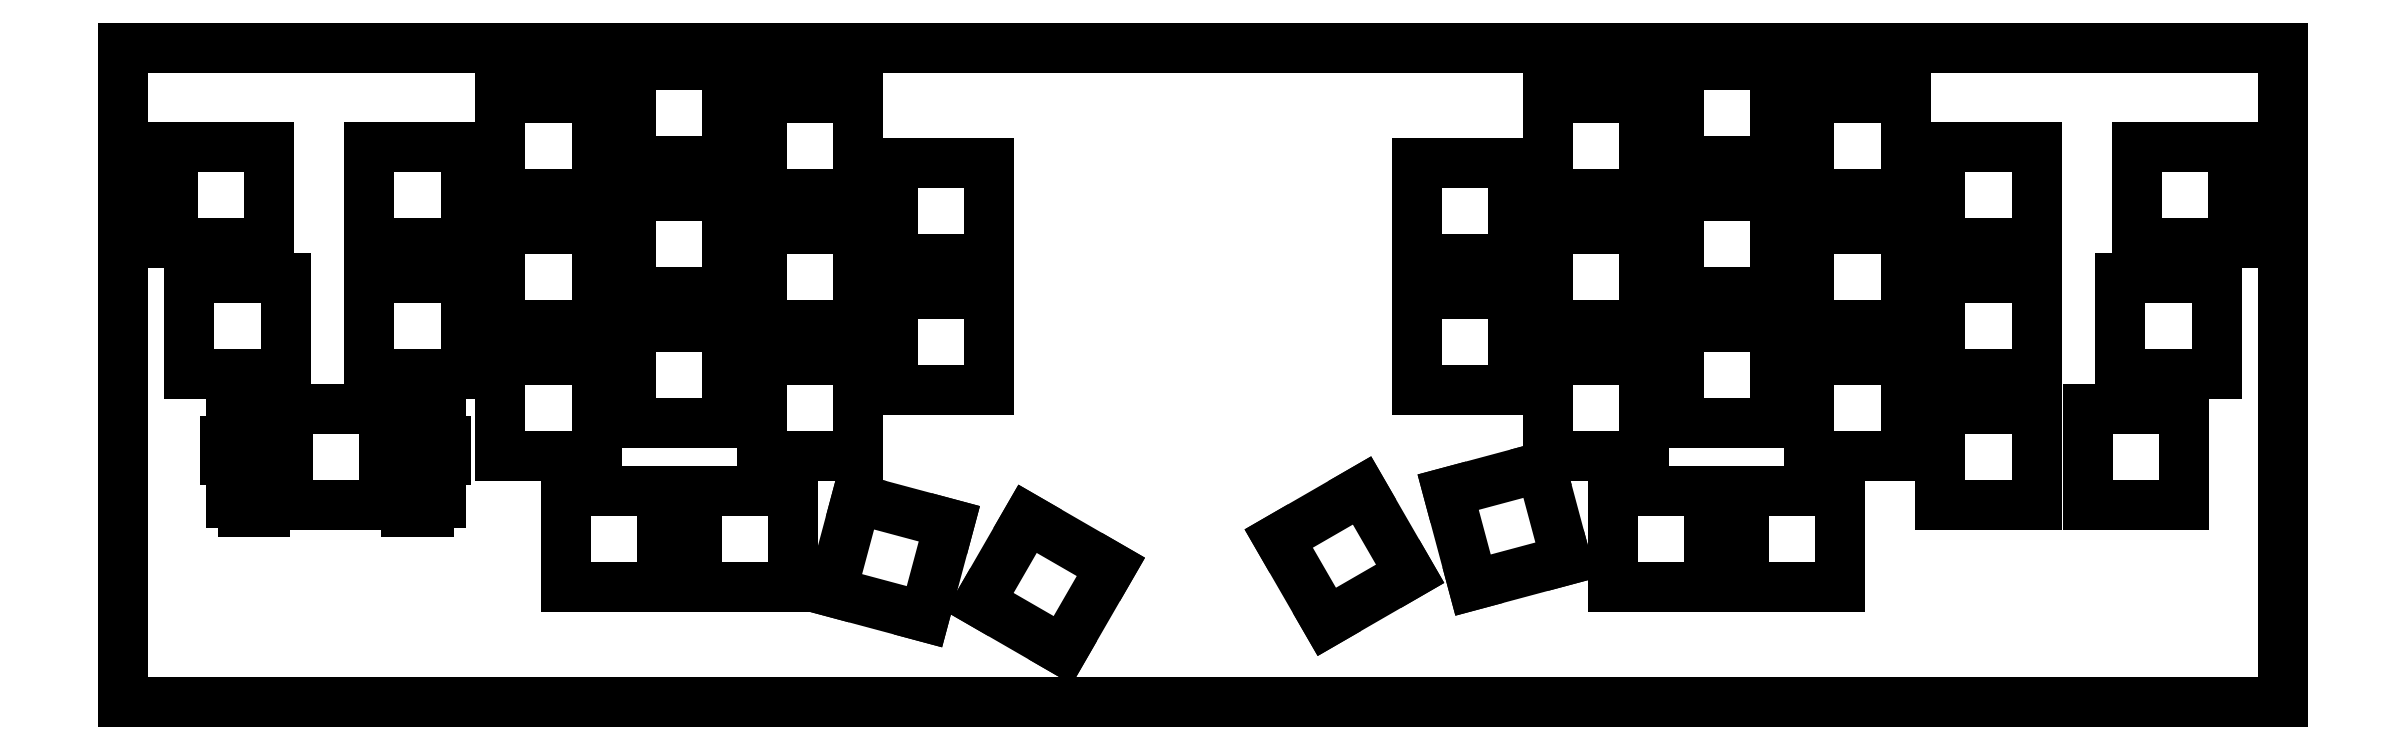
<metadata>
{"format":"dxf","ext":"dxf","renderer":"ezdxf+matplotlib","layout":"modelspace","background":"white","min_lineweight":24,"dpi":150}
</metadata>
<code>
0
SECTION
2
ENTITIES
0
LINE
8
0
10
0.09508
20
95.51
30
0
11
314.4
21
95.51
31
0
0
LINE
8
0
10
314.4
20
95.51
30
0
11
314.4
21
0.2577
31
0
0
LINE
8
0
10
314.4
20
0.2577
30
0
11
0.09508
21
0.2577
31
0
0
LINE
8
0
10
0.09508
20
0.2577
30
0
11
0.09508
21
95.51
31
0
0
LINE
8
0
10
124.7
20
14.83
30
0
11
136.9
21
7.833
31
0
0
LINE
8
0
10
136.9
20
7.833
30
0
11
143.9
21
19.96
31
0
0
LINE
8
0
10
143.9
20
19.96
30
0
11
131.7
21
26.96
31
0
0
LINE
8
0
10
131.7
20
26.96
30
0
11
124.7
21
14.83
31
0
0
LINE
8
0
10
168.3
20
24.08
30
0
11
175.3
21
11.96
31
0
0
LINE
8
0
10
175.3
20
11.96
30
0
11
187.4
21
18.96
31
0
0
LINE
8
0
10
187.4
20
18.96
30
0
11
180.4
21
31.08
31
0
0
LINE
8
0
10
180.4
20
31.08
30
0
11
168.3
21
24.08
31
0
0
LINE
8
0
10
103.2
20
16.33
30
0
11
116.7
21
12.71
31
0
0
LINE
8
0
10
116.7
20
12.71
30
0
11
120.3
21
26.23
31
0
0
LINE
8
0
10
120.3
20
26.23
30
0
11
106.8
21
29.85
31
0
0
LINE
8
0
10
106.8
20
29.85
30
0
11
103.2
21
16.33
31
0
0
LINE
8
0
10
64.53
20
31.07
30
0
11
78.53
21
31.07
31
0
0
LINE
8
0
10
78.53
20
31.07
30
0
11
78.53
21
17.07
31
0
0
LINE
8
0
10
78.53
20
17.07
30
0
11
64.53
21
17.07
31
0
0
LINE
8
0
10
64.53
20
17.07
30
0
11
64.53
21
31.07
31
0
0
LINE
8
0
10
83.58
20
31.07
30
0
11
97.58
21
31.07
31
0
0
LINE
8
0
10
97.58
20
31.07
30
0
11
97.58
21
17.07
31
0
0
LINE
8
0
10
97.58
20
17.07
30
0
11
83.58
21
17.07
31
0
0
LINE
8
0
10
83.58
20
17.07
30
0
11
83.58
21
31.07
31
0
0
LINE
8
0
10
216.9
20
31.07
30
0
11
230.9
21
31.07
31
0
0
LINE
8
0
10
230.9
20
31.07
30
0
11
230.9
21
17.07
31
0
0
LINE
8
0
10
230.9
20
17.07
30
0
11
216.9
21
17.07
31
0
0
LINE
8
0
10
216.9
20
17.07
30
0
11
216.9
21
31.07
31
0
0
LINE
8
0
10
236
20
31.07
30
0
11
250
21
31.07
31
0
0
LINE
8
0
10
250
20
31.07
30
0
11
250
21
17.07
31
0
0
LINE
8
0
10
250
20
17.07
30
0
11
236
21
17.07
31
0
0
LINE
8
0
10
236
20
17.07
30
0
11
236
21
31.07
31
0
0
LINE
8
0
10
192.9
20
30.83
30
0
11
196.6
21
17.31
31
0
0
LINE
8
0
10
196.6
20
17.31
30
0
11
210.1
21
20.93
31
0
0
LINE
8
0
10
210.1
20
20.93
30
0
11
206.5
21
34.46
31
0
0
LINE
8
0
10
206.5
20
34.46
30
0
11
192.9
21
30.83
31
0
0
LINE
8
0
10
24.05
20
42.98
30
0
11
24.05
21
38.28
31
0
0
LINE
8
0
10
24.05
20
38.28
30
0
11
22.53
21
38.28
31
0
0
LINE
8
0
10
22.53
20
38.28
30
0
11
22.53
21
41.51
31
0
0
LINE
8
0
10
22.53
20
41.51
30
0
11
15.78
21
41.51
31
0
0
LINE
8
0
10
15.78
20
41.51
30
0
11
15.78
21
38.28
31
0
0
LINE
8
0
10
15.78
20
38.28
30
0
11
14.95
21
38.28
31
0
0
LINE
8
0
10
14.95
20
38.28
30
0
11
14.95
21
35.48
31
0
0
LINE
8
0
10
14.95
20
35.48
30
0
11
15.78
21
35.48
31
0
0
LINE
8
0
10
15.78
20
35.48
30
0
11
15.78
21
29.21
31
0
0
LINE
8
0
10
15.78
20
29.21
30
0
11
17.5
21
29.21
31
0
0
LINE
8
0
10
17.5
20
29.21
30
0
11
17.5
21
28.01
31
0
0
LINE
8
0
10
17.5
20
28.01
30
0
11
20.8
21
28.01
31
0
0
LINE
8
0
10
20.8
20
28.01
30
0
11
20.8
21
29.21
31
0
0
LINE
8
0
10
20.8
20
29.21
30
0
11
22.53
21
29.21
31
0
0
LINE
8
0
10
22.53
20
29.21
30
0
11
22.53
21
33.68
31
0
0
LINE
8
0
10
22.53
20
33.68
30
0
11
24.05
21
33.68
31
0
0
LINE
8
0
10
24.05
20
33.68
30
0
11
24.05
21
28.98
31
0
0
LINE
8
0
10
24.05
20
28.98
30
0
11
38.05
21
28.98
31
0
0
LINE
8
0
10
38.05
20
28.98
30
0
11
38.05
21
33.68
31
0
0
LINE
8
0
10
38.05
20
33.68
30
0
11
39.58
21
33.68
31
0
0
LINE
8
0
10
39.58
20
33.68
30
0
11
39.58
21
29.21
31
0
0
LINE
8
0
10
39.58
20
29.21
30
0
11
41.3
21
29.21
31
0
0
LINE
8
0
10
41.3
20
29.21
30
0
11
41.3
21
28.01
31
0
0
LINE
8
0
10
41.3
20
28.01
30
0
11
44.6
21
28.01
31
0
0
LINE
8
0
10
44.6
20
28.01
30
0
11
44.6
21
29.21
31
0
0
LINE
8
0
10
44.6
20
29.21
30
0
11
46.33
21
29.21
31
0
0
LINE
8
0
10
46.33
20
29.21
30
0
11
46.33
21
35.48
31
0
0
LINE
8
0
10
46.33
20
35.48
30
0
11
47.15
21
35.48
31
0
0
LINE
8
0
10
47.15
20
35.48
30
0
11
47.15
21
38.28
31
0
0
LINE
8
0
10
47.15
20
38.28
30
0
11
46.33
21
38.28
31
0
0
LINE
8
0
10
46.33
20
38.28
30
0
11
46.33
21
41.51
31
0
0
LINE
8
0
10
46.33
20
41.51
30
0
11
39.58
21
41.51
31
0
0
LINE
8
0
10
39.58
20
41.51
30
0
11
39.58
21
38.28
31
0
0
LINE
8
0
10
39.58
20
38.28
30
0
11
38.05
21
38.28
31
0
0
LINE
8
0
10
38.05
20
38.28
30
0
11
38.05
21
42.98
31
0
0
LINE
8
0
10
38.05
20
42.98
30
0
11
24.05
21
42.98
31
0
0
LINE
8
0
10
264.6
20
42.98
30
0
11
278.6
21
42.98
31
0
0
LINE
8
0
10
278.6
20
42.98
30
0
11
278.6
21
28.98
31
0
0
LINE
8
0
10
278.6
20
28.98
30
0
11
264.6
21
28.98
31
0
0
LINE
8
0
10
264.6
20
28.98
30
0
11
264.6
21
42.98
31
0
0
LINE
8
0
10
286
20
42.98
30
0
11
300
21
42.98
31
0
0
LINE
8
0
10
300
20
42.98
30
0
11
300
21
28.98
31
0
0
LINE
8
0
10
300
20
28.98
30
0
11
286
21
28.98
31
0
0
LINE
8
0
10
286
20
28.98
30
0
11
286
21
42.98
31
0
0
LINE
8
0
10
55.01
20
50.12
30
0
11
69.01
21
50.12
31
0
0
LINE
8
0
10
69.01
20
50.12
30
0
11
69.01
21
36.12
31
0
0
LINE
8
0
10
69.01
20
36.12
30
0
11
55.01
21
36.12
31
0
0
LINE
8
0
10
55.01
20
36.12
30
0
11
55.01
21
50.12
31
0
0
LINE
8
0
10
93.11
20
50.12
30
0
11
107.1
21
50.12
31
0
0
LINE
8
0
10
107.1
20
50.12
30
0
11
107.1
21
36.12
31
0
0
LINE
8
0
10
107.1
20
36.12
30
0
11
93.11
21
36.12
31
0
0
LINE
8
0
10
93.11
20
36.12
30
0
11
93.11
21
50.12
31
0
0
LINE
8
0
10
207.4
20
50.12
30
0
11
221.4
21
50.12
31
0
0
LINE
8
0
10
221.4
20
50.12
30
0
11
221.4
21
36.12
31
0
0
LINE
8
0
10
221.4
20
36.12
30
0
11
207.4
21
36.12
31
0
0
LINE
8
0
10
207.4
20
36.12
30
0
11
207.4
21
50.12
31
0
0
LINE
8
0
10
245.5
20
50.12
30
0
11
259.5
21
50.12
31
0
0
LINE
8
0
10
259.5
20
50.12
30
0
11
259.5
21
36.12
31
0
0
LINE
8
0
10
259.5
20
36.12
30
0
11
245.5
21
36.12
31
0
0
LINE
8
0
10
245.5
20
36.12
30
0
11
245.5
21
50.12
31
0
0
LINE
8
0
10
74.06
20
54.88
30
0
11
88.06
21
54.88
31
0
0
LINE
8
0
10
88.06
20
54.88
30
0
11
88.06
21
40.88
31
0
0
LINE
8
0
10
88.06
20
40.88
30
0
11
74.06
21
40.88
31
0
0
LINE
8
0
10
74.06
20
40.88
30
0
11
74.06
21
54.88
31
0
0
LINE
8
0
10
226.5
20
54.88
30
0
11
240.5
21
54.88
31
0
0
LINE
8
0
10
240.5
20
54.88
30
0
11
240.5
21
40.88
31
0
0
LINE
8
0
10
240.5
20
40.88
30
0
11
226.5
21
40.88
31
0
0
LINE
8
0
10
226.5
20
40.88
30
0
11
226.5
21
54.88
31
0
0
LINE
8
0
10
112.2
20
59.65
30
0
11
126.2
21
59.65
31
0
0
LINE
8
0
10
126.2
20
59.65
30
0
11
126.2
21
45.65
31
0
0
LINE
8
0
10
126.2
20
45.65
30
0
11
112.2
21
45.65
31
0
0
LINE
8
0
10
112.2
20
45.65
30
0
11
112.2
21
59.65
31
0
0
LINE
8
0
10
188.4
20
59.65
30
0
11
202.4
21
59.65
31
0
0
LINE
8
0
10
202.4
20
59.65
30
0
11
202.4
21
45.65
31
0
0
LINE
8
0
10
202.4
20
45.65
30
0
11
188.4
21
45.65
31
0
0
LINE
8
0
10
188.4
20
45.65
30
0
11
188.4
21
59.65
31
0
0
LINE
8
0
10
9.762
20
62.03
30
0
11
23.76
21
62.03
31
0
0
LINE
8
0
10
23.76
20
62.03
30
0
11
23.76
21
48.03
31
0
0
LINE
8
0
10
23.76
20
48.03
30
0
11
9.762
21
48.03
31
0
0
LINE
8
0
10
9.762
20
48.03
30
0
11
9.762
21
62.03
31
0
0
LINE
8
0
10
35.96
20
62.03
30
0
11
49.96
21
62.03
31
0
0
LINE
8
0
10
49.96
20
62.03
30
0
11
49.96
21
48.03
31
0
0
LINE
8
0
10
49.96
20
48.03
30
0
11
35.96
21
48.03
31
0
0
LINE
8
0
10
35.96
20
48.03
30
0
11
35.96
21
62.03
31
0
0
LINE
8
0
10
264.6
20
62.03
30
0
11
278.6
21
62.03
31
0
0
LINE
8
0
10
278.6
20
62.03
30
0
11
278.6
21
48.03
31
0
0
LINE
8
0
10
278.6
20
48.03
30
0
11
264.6
21
48.03
31
0
0
LINE
8
0
10
264.6
20
48.03
30
0
11
264.6
21
62.03
31
0
0
LINE
8
0
10
290.8
20
62.03
30
0
11
304.8
21
62.03
31
0
0
LINE
8
0
10
304.8
20
62.03
30
0
11
304.8
21
48.03
31
0
0
LINE
8
0
10
304.8
20
48.03
30
0
11
290.8
21
48.03
31
0
0
LINE
8
0
10
290.8
20
48.03
30
0
11
290.8
21
62.03
31
0
0
LINE
8
0
10
55.01
20
69.17
30
0
11
69.01
21
69.17
31
0
0
LINE
8
0
10
69.01
20
69.17
30
0
11
69.01
21
55.17
31
0
0
LINE
8
0
10
69.01
20
55.17
30
0
11
55.01
21
55.17
31
0
0
LINE
8
0
10
55.01
20
55.17
30
0
11
55.01
21
69.17
31
0
0
LINE
8
0
10
93.11
20
69.17
30
0
11
107.1
21
69.17
31
0
0
LINE
8
0
10
107.1
20
69.17
30
0
11
107.1
21
55.17
31
0
0
LINE
8
0
10
107.1
20
55.17
30
0
11
93.11
21
55.17
31
0
0
LINE
8
0
10
93.11
20
55.17
30
0
11
93.11
21
69.17
31
0
0
LINE
8
0
10
207.4
20
69.17
30
0
11
221.4
21
69.17
31
0
0
LINE
8
0
10
221.4
20
69.17
30
0
11
221.4
21
55.17
31
0
0
LINE
8
0
10
221.4
20
55.17
30
0
11
207.4
21
55.17
31
0
0
LINE
8
0
10
207.4
20
55.17
30
0
11
207.4
21
69.17
31
0
0
LINE
8
0
10
245.5
20
69.17
30
0
11
259.5
21
69.17
31
0
0
LINE
8
0
10
259.5
20
69.17
30
0
11
259.5
21
55.17
31
0
0
LINE
8
0
10
259.5
20
55.17
30
0
11
245.5
21
55.17
31
0
0
LINE
8
0
10
245.5
20
55.17
30
0
11
245.5
21
69.17
31
0
0
LINE
8
0
10
74.06
20
73.93
30
0
11
88.06
21
73.93
31
0
0
LINE
8
0
10
88.06
20
73.93
30
0
11
88.06
21
59.93
31
0
0
LINE
8
0
10
88.06
20
59.93
30
0
11
74.06
21
59.93
31
0
0
LINE
8
0
10
74.06
20
59.93
30
0
11
74.06
21
73.93
31
0
0
LINE
8
0
10
226.5
20
73.93
30
0
11
240.5
21
73.93
31
0
0
LINE
8
0
10
240.5
20
73.93
30
0
11
240.5
21
59.93
31
0
0
LINE
8
0
10
240.5
20
59.93
30
0
11
226.5
21
59.93
31
0
0
LINE
8
0
10
226.5
20
59.93
30
0
11
226.5
21
73.93
31
0
0
LINE
8
0
10
112.2
20
78.7
30
0
11
126.2
21
78.7
31
0
0
LINE
8
0
10
126.2
20
78.7
30
0
11
126.2
21
64.7
31
0
0
LINE
8
0
10
126.2
20
64.7
30
0
11
112.2
21
64.7
31
0
0
LINE
8
0
10
112.2
20
64.7
30
0
11
112.2
21
78.7
31
0
0
LINE
8
0
10
188.4
20
78.7
30
0
11
202.4
21
78.7
31
0
0
LINE
8
0
10
202.4
20
78.7
30
0
11
202.4
21
64.7
31
0
0
LINE
8
0
10
202.4
20
64.7
30
0
11
188.4
21
64.7
31
0
0
LINE
8
0
10
188.4
20
64.7
30
0
11
188.4
21
78.7
31
0
0
LINE
8
0
10
7.382
20
81.08
30
0
11
21.38
21
81.08
31
0
0
LINE
8
0
10
21.38
20
81.08
30
0
11
21.38
21
67.08
31
0
0
LINE
8
0
10
21.38
20
67.08
30
0
11
7.382
21
67.08
31
0
0
LINE
8
0
10
7.382
20
67.08
30
0
11
7.382
21
81.08
31
0
0
LINE
8
0
10
35.96
20
81.08
30
0
11
49.96
21
81.08
31
0
0
LINE
8
0
10
49.96
20
81.08
30
0
11
49.96
21
67.08
31
0
0
LINE
8
0
10
49.96
20
67.08
30
0
11
35.96
21
67.08
31
0
0
LINE
8
0
10
35.96
20
67.08
30
0
11
35.96
21
81.08
31
0
0
LINE
8
0
10
264.6
20
81.08
30
0
11
278.6
21
81.08
31
0
0
LINE
8
0
10
278.6
20
81.08
30
0
11
278.6
21
67.08
31
0
0
LINE
8
0
10
278.6
20
67.08
30
0
11
264.6
21
67.08
31
0
0
LINE
8
0
10
264.6
20
67.08
30
0
11
264.6
21
81.08
31
0
0
LINE
8
0
10
293.1
20
81.08
30
0
11
307.1
21
81.08
31
0
0
LINE
8
0
10
307.1
20
81.08
30
0
11
307.1
21
67.08
31
0
0
LINE
8
0
10
307.1
20
67.08
30
0
11
293.1
21
67.08
31
0
0
LINE
8
0
10
293.1
20
67.08
30
0
11
293.1
21
81.08
31
0
0
LINE
8
0
10
55.01
20
88.22
30
0
11
69.01
21
88.22
31
0
0
LINE
8
0
10
69.01
20
88.22
30
0
11
69.01
21
74.22
31
0
0
LINE
8
0
10
69.01
20
74.22
30
0
11
55.01
21
74.22
31
0
0
LINE
8
0
10
55.01
20
74.22
30
0
11
55.01
21
88.22
31
0
0
LINE
8
0
10
93.11
20
88.22
30
0
11
107.1
21
88.22
31
0
0
LINE
8
0
10
107.1
20
88.22
30
0
11
107.1
21
74.22
31
0
0
LINE
8
0
10
107.1
20
74.22
30
0
11
93.11
21
74.22
31
0
0
LINE
8
0
10
93.11
20
74.22
30
0
11
93.11
21
88.22
31
0
0
LINE
8
0
10
207.4
20
88.22
30
0
11
221.4
21
88.22
31
0
0
LINE
8
0
10
221.4
20
88.22
30
0
11
221.4
21
74.22
31
0
0
LINE
8
0
10
221.4
20
74.22
30
0
11
207.4
21
74.22
31
0
0
LINE
8
0
10
207.4
20
74.22
30
0
11
207.4
21
88.22
31
0
0
LINE
8
0
10
245.5
20
88.22
30
0
11
259.5
21
88.22
31
0
0
LINE
8
0
10
259.5
20
88.22
30
0
11
259.5
21
74.22
31
0
0
LINE
8
0
10
259.5
20
74.22
30
0
11
245.5
21
74.22
31
0
0
LINE
8
0
10
245.5
20
74.22
30
0
11
245.5
21
88.22
31
0
0
LINE
8
0
10
74.06
20
92.98
30
0
11
88.06
21
92.98
31
0
0
LINE
8
0
10
88.06
20
92.98
30
0
11
88.06
21
78.98
31
0
0
LINE
8
0
10
88.06
20
78.98
30
0
11
74.06
21
78.98
31
0
0
LINE
8
0
10
74.06
20
78.98
30
0
11
74.06
21
92.98
31
0
0
LINE
8
0
10
226.5
20
92.98
30
0
11
240.5
21
92.98
31
0
0
LINE
8
0
10
240.5
20
92.98
30
0
11
240.5
21
78.98
31
0
0
LINE
8
0
10
240.5
20
78.98
30
0
11
226.5
21
78.98
31
0
0
LINE
8
0
10
226.5
20
78.98
30
0
11
226.5
21
92.98
31
0
0
ENDSEC
0
EOF

</code>
